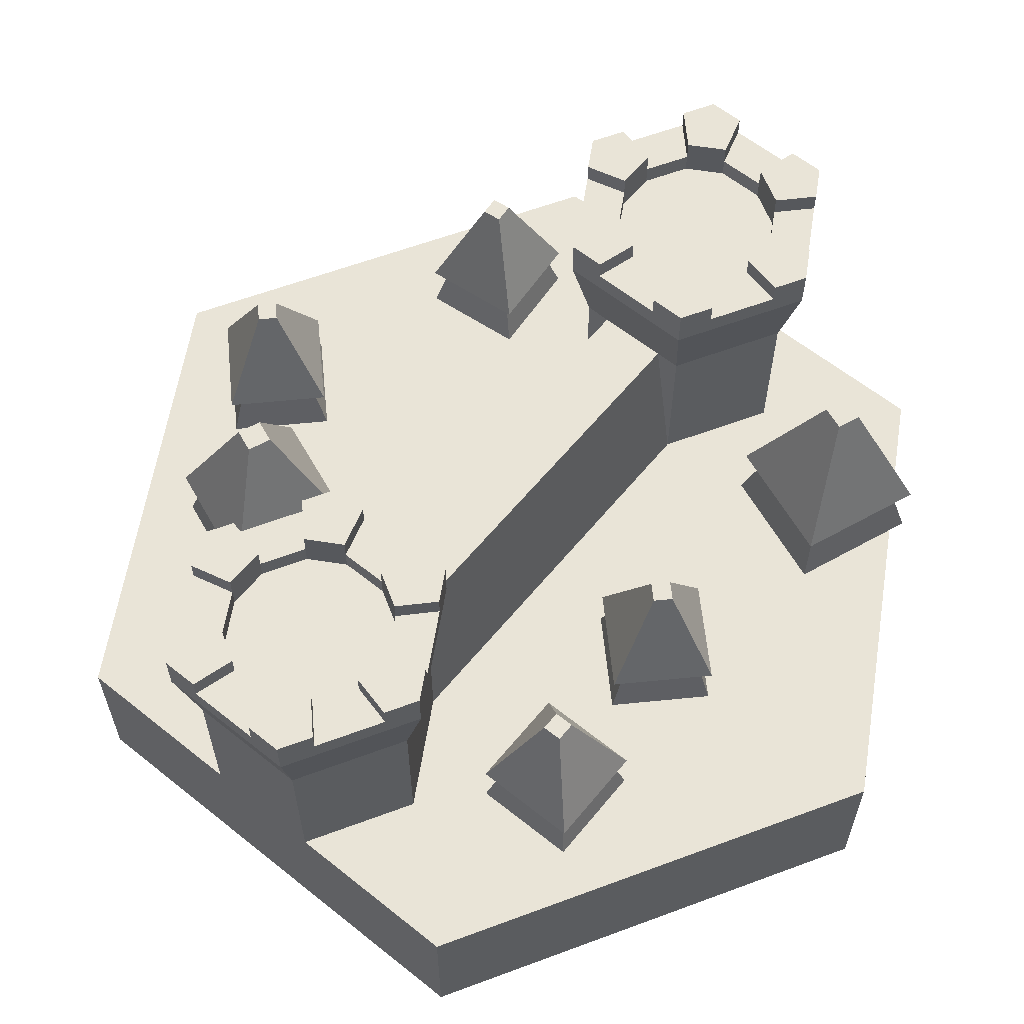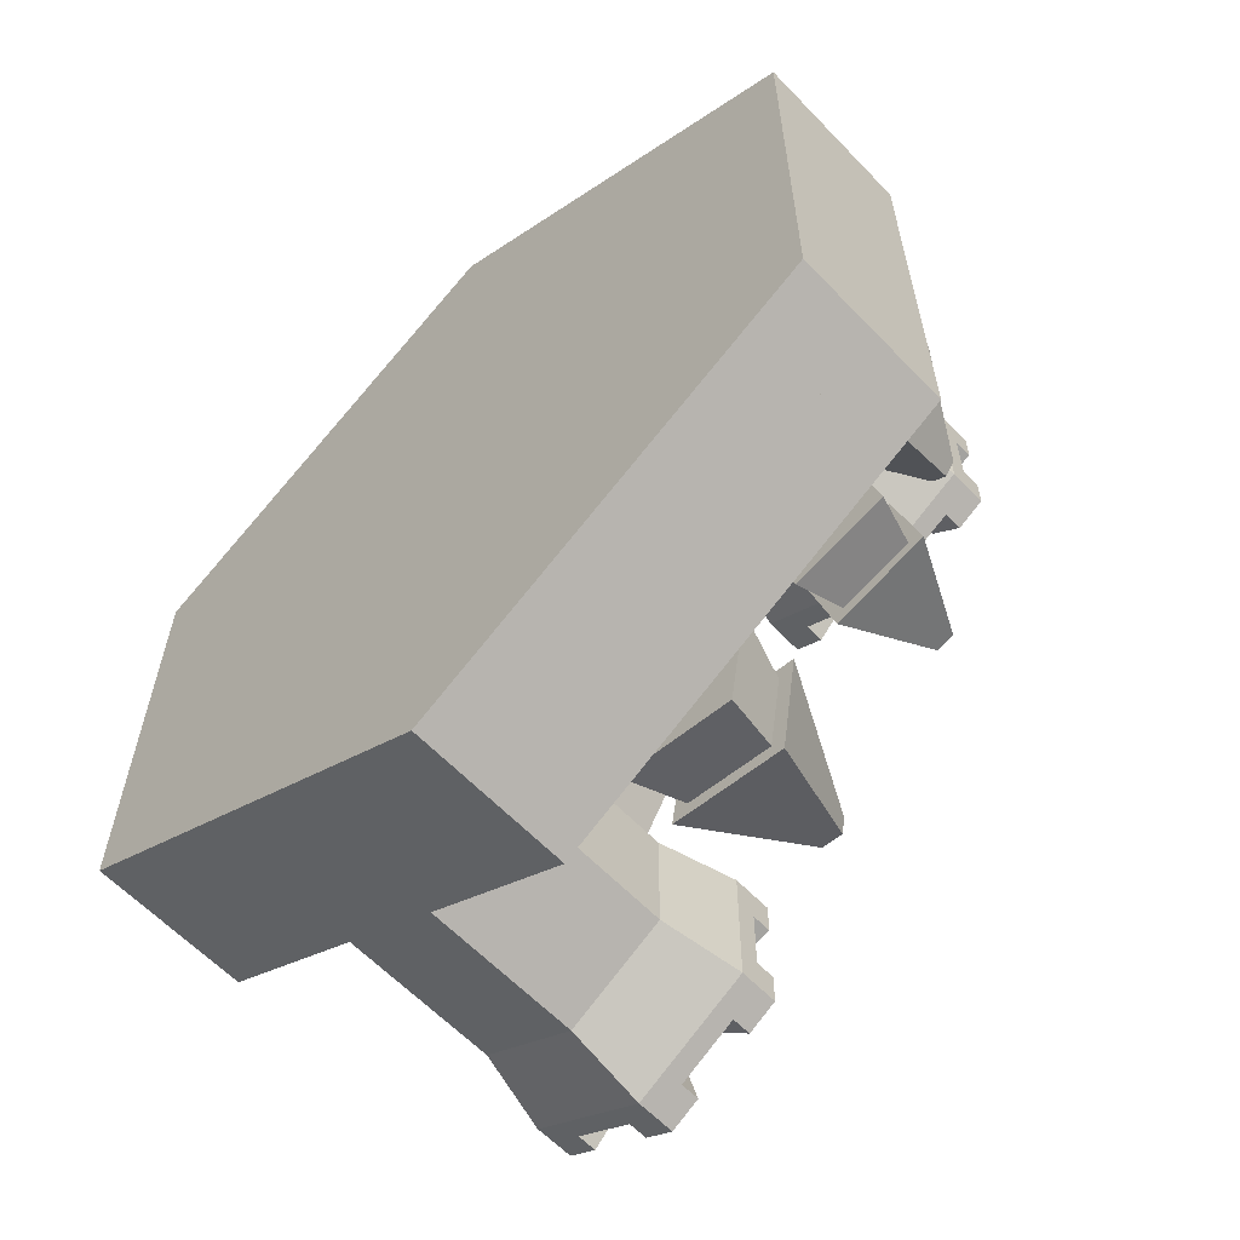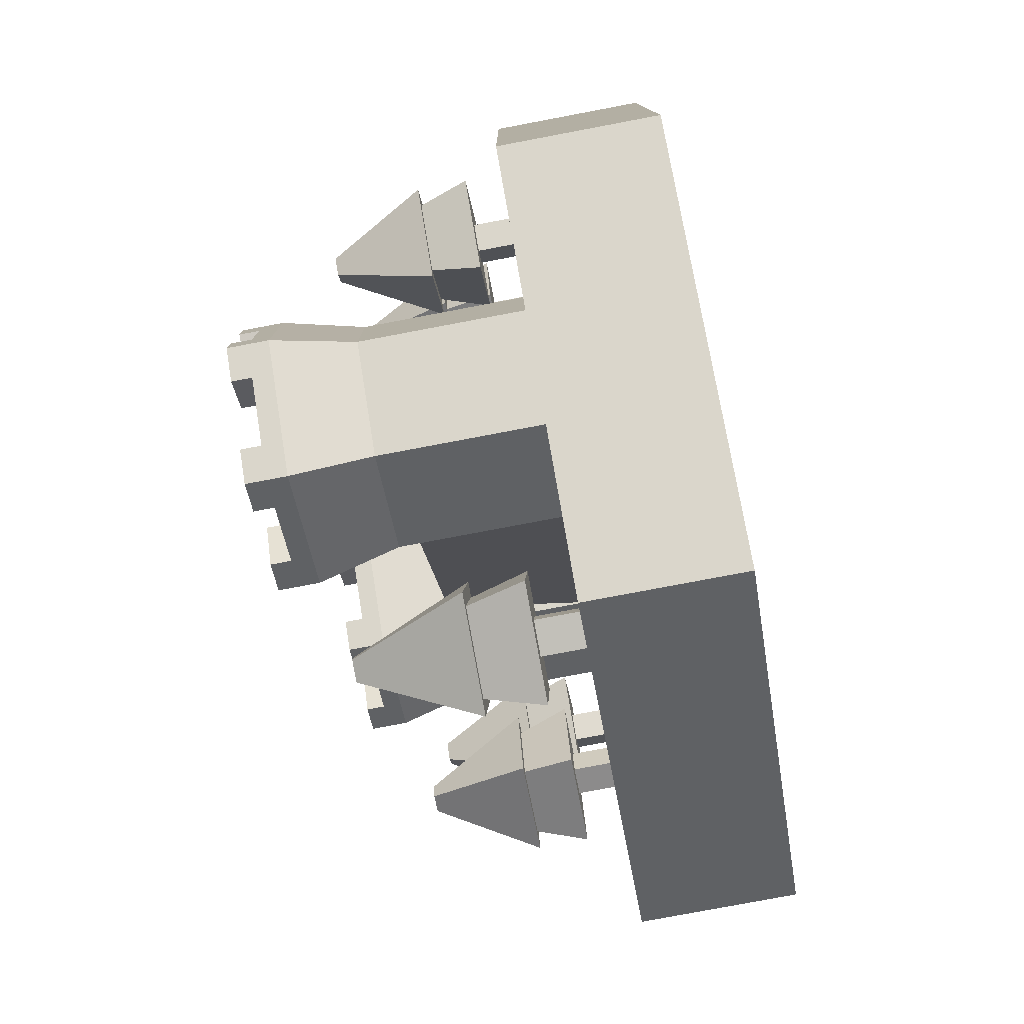
<metadata>
{"format":"obj","ext":"obj","renderer":"f3d","projection":"perspective","resolution":1024,"background":"white","views":[{"elev":60.9,"azim":-110.8,"up":"+Y"},{"elev":-61.5,"azim":43.6,"up":"+Z"},{"elev":-78.5,"azim":-79.3,"up":"+Z"}]}
</metadata>
<code>
o building_wall
v 4 1.6 2.309
v 4 0.8 -2.309
v 4 1.6 -2.309
v 4 0.8 2.309
v 0 0.8 4.619
v 0 1.6 4.619
v -4 1.6 -2.309
v -0 0.8 -4.619
v -4 0.8 -2.309
v -0 1.6 -4.619
v -4 0.8 2.309
v -4 1.6 2.309
v 4 0 -2.309
v -0 0 -4.619
v -4 0 -2.309
v -4 -0 2.309
v 0 -0 4.619
v 4 -0 2.309
v 1.5 3.2 1.443
v 2.5 1.6 2.021
v 2.5 3.2 2.021
v 0.5 1.6 3.175
v 0.5 3.2 2.021
v 0.5 1.6 2.021
v 0.5 3.2 3.175
v 1.5 3.2 3.753
v 1.5 1.6 3.753
v 2.5 3.2 3.175
v 2.5 1.6 3.175
v 1.5 4 3.961
v 0.32 4 3.279
v 2.68 4 3.279
v 0.32 4 1.917
v 1.5 4 1.236
v 2.68 4 1.917
v 0.32 4.2 2.257
v 0.32 4.4 1.917
v 0.32 4.2 2.939
v 0.32 4.4 2.939
v 0.32 4.4 3.279
v 0.32 4.4 2.257
v 1.205 4.2 3.79
v 1.5 4.4 3.961
v 1.205 4.4 3.79
v 0.615 4.2 3.45
v 0.615 4.4 3.45
v 2.385 4.2 3.45
v 2.68 4.4 3.279
v 2.385 4.4 3.45
v 1.795 4.2 3.79
v 1.795 4.4 3.79
v 2.68 4.2 2.939
v 2.68 4.4 2.939
v 2.68 4.2 2.257
v 2.68 4.4 2.257
v 2.68 4.4 1.917
v 1.795 4.2 1.406
v 1.5 4.4 1.236
v 1.795 4.4 1.406
v 2.385 4.2 1.746
v 2.385 4.4 1.746
v 0.615 4.2 1.746
v 0.615 4.4 1.746
v 1.205 4.2 1.406
v 1.205 4.4 1.406
v 0.72 4.4 2.823
v 0.915 4.4 3.161
v 0.72 4.2 2.373
v 0.72 4.2 2.823
v 0.72 4.4 2.373
v 0.915 4.2 2.035
v 1.305 4.2 1.81
v 1.305 4.4 1.81
v 0.915 4.4 2.035
v 2.085 4.2 2.035
v 1.695 4.2 1.81
v 2.085 4.4 2.035
v 1.695 4.4 1.81
v 2.28 4.2 2.823
v 2.28 4.2 2.373
v 2.28 4.4 2.823
v 2.28 4.4 2.373
v 2.085 4.2 3.161
v 1.695 4.2 3.386
v 1.695 4.4 3.386
v 2.085 4.4 3.161
v 0.915 4.2 3.161
v 1.305 4.2 3.386
v 1.305 4.4 3.386
v 0.915 4 2.035
v 1.305 4 1.81
v 0.72 4 2.373
v 0.72 4 2.823
v 1.305 4 3.386
v 0.915 4 3.161
v 2.085 4 3.161
v 1.695 4 3.386
v 2.28 4 2.373
v 2.28 4 2.823
v 1.695 4 1.81
v 2.085 4 2.035
v -1.5 3.2 -3.753
v -0.5 1.6 -3.175
v -1.5 1.6 -3.753
v -0.5 3.2 -3.175
v -2.5 1.6 -2.021
v -2.5 3.2 -3.175
v -2.5 1.6 -3.175
v -2.5 3.2 -2.021
v -1.5 3.2 -1.443
v -1.5 1.6 -1.443
v -0.5 3.2 -2.021
v -1.5 4 -1.236
v -2.68 4 -1.917
v -0.32 4 -1.917
v -2.68 4 -3.279
v -1.5 4 -3.961
v -0.32 4 -3.279
v -2.68 4.2 -2.939
v -2.68 4.4 -3.279
v -2.68 4.2 -2.257
v -2.68 4.4 -2.257
v -2.68 4.4 -1.917
v -2.68 4.4 -2.939
v -1.795 4.2 -1.406
v -1.5 4.4 -1.236
v -1.795 4.4 -1.406
v -2.385 4.2 -1.746
v -2.385 4.4 -1.746
v -0.615 4.2 -1.746
v -0.32 4.4 -1.917
v -0.615 4.4 -1.746
v -1.205 4.2 -1.406
v -1.205 4.4 -1.406
v -0.32 4.2 -2.257
v -0.32 4.4 -2.257
v -0.32 4.2 -2.939
v -0.32 4.4 -2.939
v -0.32 4.4 -3.279
v -1.205 4.2 -3.79
v -1.5 4.4 -3.961
v -1.205 4.4 -3.79
v -0.615 4.2 -3.45
v -0.615 4.4 -3.45
v -2.385 4.2 -3.45
v -2.385 4.4 -3.45
v -1.795 4.2 -3.79
v -1.795 4.4 -3.79
v -2.28 4.4 -2.373
v -2.085 4.4 -2.035
v -2.28 4.2 -2.823
v -2.28 4.2 -2.373
v -2.28 4.4 -2.823
v -2.085 4.2 -3.161
v -1.695 4.2 -3.386
v -1.695 4.4 -3.386
v -2.085 4.4 -3.161
v -0.915 4.2 -3.161
v -1.305 4.2 -3.386
v -0.915 4.4 -3.161
v -1.305 4.4 -3.386
v -0.72 4.2 -2.373
v -0.72 4.2 -2.823
v -0.72 4.4 -2.373
v -0.72 4.4 -2.823
v -0.915 4.2 -2.035
v -1.305 4.2 -1.81
v -1.305 4.4 -1.81
v -0.915 4.4 -2.035
v -2.085 4.2 -2.035
v -1.695 4.2 -1.81
v -1.695 4.4 -1.81
v -2.085 4 -3.161
v -1.695 4 -3.386
v -2.28 4 -2.823
v -2.28 4 -2.373
v -1.695 4 -1.81
v -2.085 4 -2.035
v -0.915 4 -2.035
v -1.305 4 -1.81
v -0.72 4 -2.823
v -0.72 4 -2.373
v -1.305 4 -3.386
v -0.915 4 -3.161
v 2.764 2.487 1.424
v 2.166 1.994 0.7901
v 2.734 1.994 1.595
v 2.338 2.487 0.8198
v 3.539 1.994 1.027
v 3.368 2.487 0.9977
v 2.942 2.487 0.3937
v 2.971 1.994 0.222
v 2.83 3.473 1.037
v 2.875 3.473 0.78
v 2.724 3.473 0.8865
v 2.981 3.473 0.931
v 3.539 2.487 1.027
v 2.971 2.487 0.222
v 2.734 2.487 1.595
v 2.166 2.487 0.7901
v 2.888 1.994 0.7027
v 3.059 1.994 0.9443
v 2.817 1.994 1.115
v 2.647 1.994 0.8731
v 3.059 1.6 0.9443
v 2.888 1.6 0.7027
v 2.647 1.6 0.8731
v 2.817 1.6 1.115
v -2.463 2.487 1.062
v -2.359 1.994 0.1971
v -2.614 1.994 1.149
v -2.271 2.487 0.348
v -1.662 1.994 1.404
v -1.749 2.487 1.253
v -1.557 2.487 0.5393
v -1.407 1.994 0.4522
v -2.123 3.473 0.866
v -1.897 3.473 0.7353
v -2.075 3.473 0.6875
v -1.945 3.473 0.9138
v -1.662 2.487 1.404
v -1.407 2.487 0.4522
v -2.614 2.487 1.149
v -2.359 2.487 0.1971
v -1.829 1.994 0.6961
v -1.906 1.994 0.9817
v -2.191 1.994 0.9052
v -2.115 1.994 0.6196
v -1.906 1.6 0.9817
v -1.829 1.6 0.6961
v -2.115 1.6 0.6196
v -2.191 1.6 0.9052
v -3.49 2.487 -0.8041
v -2.805 1.994 -1.342
v -3.658 1.994 -0.8492
v -2.85 2.487 -1.174
v -3.166 1.994 0.004326
v -3.121 2.487 -0.164
v -2.48 2.487 -0.5336
v -2.312 1.994 -0.4885
v -3.112 3.473 -0.7027
v -2.859 3.473 -0.635
v -2.951 3.473 -0.7951
v -3.019 3.473 -0.5426
v -3.166 2.487 0.004326
v -2.312 2.487 -0.4885
v -3.658 2.487 -0.8492
v -2.805 2.487 -1.342
v -2.783 1.994 -0.6147
v -3.039 1.994 -0.4669
v -3.187 1.994 -0.723
v -2.931 1.994 -0.8708
v -3.039 1.6 -0.4669
v -2.783 1.6 -0.6147
v -2.931 1.6 -0.8708
v -3.187 1.6 -0.723
v -1.549 2.709 2.739
v -0.5073 2.093 2.422
v -1.725 2.093 2.61
v -0.6359 2.709 2.598
v -1.536 2.093 3.828
v -1.408 2.709 3.652
v -0.4945 2.709 3.511
v -0.3188 2.093 3.639
v -0.9253 3.941 2.993
v -1.118 3.941 3.257
v -0.89 3.941 3.221
v -1.154 3.941 3.028
v -1.536 2.709 3.828
v -0.3188 2.709 3.639
v -1.725 2.709 2.61
v -0.5073 2.709 2.422
v -0.8109 2.093 3.279
v -0.8674 2.093 2.914
v -1.176 2.093 3.336
v -1.233 2.093 2.971
v -1.176 1.6 3.336
v -0.8109 1.6 3.279
v -0.8674 1.6 2.914
v -1.233 1.6 2.971
v 0.2765 2.709 -2.806
v 1.318 2.093 -3.123
v 0.1007 2.093 -2.935
v 1.19 2.709 -2.947
v 0.2892 2.093 -1.717
v 0.4178 2.709 -1.893
v 1.331 2.709 -2.034
v 1.507 2.093 -1.906
v 0.6719 3.941 -2.517
v 0.9355 3.941 -2.324
v 0.9002 3.941 -2.552
v 0.7072 3.941 -2.288
v 0.2892 2.709 -1.717
v 1.507 2.709 -1.906
v 0.1007 2.709 -2.935
v 1.318 2.709 -3.123
v 1.015 2.093 -2.266
v 0.6494 2.093 -2.209
v 0.5928 2.093 -2.575
v 0.9581 2.093 -2.631
v 0.6494 1.6 -2.209
v 1.015 1.6 -2.266
v 0.9581 1.6 -2.631
v 0.5928 1.6 -2.575
v 2.029 2.487 -1.525
v 2.133 1.994 -2.39
v 1.878 1.994 -1.438
v 2.22 2.487 -2.239
v 2.83 1.994 -1.183
v 2.743 2.487 -1.333
v 2.934 2.487 -2.047
v 3.085 1.994 -2.135
v 2.368 3.473 -1.721
v 2.594 3.473 -1.851
v 2.416 3.473 -1.899
v 2.547 3.473 -1.673
v 2.83 2.487 -1.183
v 3.085 2.487 -2.135
v 1.878 2.487 -1.438
v 2.133 2.487 -2.39
v 2.662 1.994 -1.891
v 2.586 1.994 -1.605
v 2.3 1.994 -1.682
v 2.377 1.994 -1.967
v 2.586 1.6 -1.605
v 2.662 1.6 -1.891
v 2.377 1.6 -1.967
v 2.3 1.6 -1.682
v 0.7078 3.2 1.901
v -1.292 3.2 -1.563
v -0.7078 3.2 -1.901
v 1.5 1.6 1.443
v -0.5 1.6 -2.021
v 1.292 3.2 1.563
f 1 2 3
f 2 1 4
f 1 5 4
f 5 1 6
f 7 8 9
f 8 7 10
f 10 2 8
f 2 10 3
f 11 7 9
f 7 11 12
f 6 11 5
f 11 6 12
f 3 6 1
f 6 3 10
f 6 10 12
f 12 10 7
f 5 2 4
f 2 5 8
f 8 5 11
f 8 11 9
f 8 13 14
f 13 8 2
f 9 14 15
f 14 9 8
f 5 16 17
f 16 5 11
f 16 9 15
f 9 16 11
f 17 13 18
f 13 17 14
f 14 17 16
f 14 16 15
f 4 17 18
f 17 4 5
f 4 13 2
f 13 4 18
f 19 20 332
f 20 19 21
f 22 23 24
f 23 22 25
f 23 332 24
f 332 23 19
f 26 22 27
f 22 26 25
f 28 20 21
f 20 28 29
f 28 27 29
f 27 28 26
f 30 25 26
f 25 30 31
f 32 26 28
f 26 32 30
f 23 31 33
f 31 23 25
f 33 19 23
f 19 33 34
f 34 21 19
f 21 34 35
f 32 21 35
f 21 32 28
f 33 36 37
f 36 33 31
f 36 31 38
f 38 31 39
f 39 31 40
f 41 37 36
f 30 42 31
f 42 30 43
f 42 43 44
f 45 31 42
f 31 45 40
f 40 45 46
f 32 47 30
f 47 32 48
f 47 48 49
f 50 30 47
f 30 50 43
f 43 50 51
f 48 52 53
f 32 52 48
f 32 54 52
f 35 54 32
f 35 55 54
f 55 35 56
f 34 57 35
f 57 34 58
f 57 58 59
f 60 35 57
f 35 60 56
f 56 60 61
f 33 62 34
f 62 33 37
f 62 37 63
f 64 34 62
f 34 64 58
f 58 64 65
f 66 46 67
f 46 66 39
f 46 39 40
f 68 38 69
f 38 68 36
f 39 69 38
f 69 39 66
f 70 36 68
f 36 70 41
f 64 71 72
f 71 64 62
f 72 65 64
f 65 72 73
f 63 71 62
f 71 63 74
f 57 75 60
f 75 57 76
f 77 60 75
f 60 77 61
f 78 57 59
f 57 78 76
f 54 79 52
f 79 54 80
f 81 52 79
f 52 81 53
f 55 80 54
f 80 55 82
f 83 50 47
f 50 83 84
f 51 84 85
f 84 51 50
f 49 83 47
f 83 49 86
f 87 42 88
f 42 87 45
f 67 45 87
f 45 67 46
f 42 89 88
f 89 42 44
f 72 90 91
f 90 72 71
f 69 92 68
f 92 69 93
f 87 94 95
f 94 87 88
f 84 96 97
f 96 84 83
f 98 79 80
f 79 98 99
f 75 100 101
f 100 75 76
f 56 82 55
f 82 56 61
f 82 61 77
f 98 80 101
f 82 101 80
f 77 101 82
f 101 77 75
f 53 49 48
f 49 53 81
f 49 81 86
f 96 79 99
f 79 96 81
f 81 96 86
f 86 96 83
f 85 43 51
f 43 85 89
f 43 89 44
f 88 97 94
f 97 88 84
f 84 88 89
f 84 89 85
f 67 69 66
f 69 67 93
f 93 67 95
f 95 67 87
f 63 70 74
f 70 63 41
f 41 63 37
f 70 71 74
f 71 70 90
f 90 70 92
f 92 70 68
f 58 78 59
f 78 58 73
f 73 58 65
f 76 91 100
f 91 76 72
f 72 76 78
f 72 78 73
f 27 20 29
f 20 27 332
f 332 27 22
f 332 22 24
f 102 103 104
f 103 102 105
f 106 107 108
f 107 106 109
f 107 104 108
f 104 107 102
f 110 106 111
f 106 110 109
f 112 103 105
f 103 112 333
f 112 111 333
f 111 112 110
f 113 109 110
f 109 113 114
f 115 110 112
f 110 115 113
f 107 114 116
f 114 107 109
f 116 102 107
f 102 116 117
f 117 105 102
f 105 117 118
f 115 105 118
f 105 115 112
f 116 119 120
f 119 116 114
f 119 114 121
f 121 114 122
f 122 114 123
f 124 120 119
f 113 125 114
f 125 113 126
f 125 126 127
f 128 114 125
f 114 128 123
f 123 128 129
f 115 130 113
f 130 115 131
f 130 131 132
f 133 113 130
f 113 133 126
f 126 133 134
f 131 135 136
f 115 135 131
f 115 137 135
f 118 137 115
f 118 138 137
f 138 118 139
f 117 140 118
f 140 117 141
f 140 141 142
f 143 118 140
f 118 143 139
f 139 143 144
f 116 145 117
f 145 116 120
f 145 120 146
f 147 117 145
f 117 147 141
f 141 147 148
f 149 129 150
f 129 149 122
f 129 122 123
f 151 121 152
f 121 151 119
f 122 152 121
f 152 122 149
f 153 119 151
f 119 153 124
f 147 154 155
f 154 147 145
f 155 148 147
f 148 155 156
f 146 154 145
f 154 146 157
f 140 158 143
f 158 140 159
f 160 143 158
f 143 160 144
f 161 140 142
f 140 161 159
f 137 162 135
f 162 137 163
f 164 135 162
f 135 164 136
f 138 163 137
f 163 138 165
f 166 133 130
f 133 166 167
f 134 167 168
f 167 134 133
f 132 166 130
f 166 132 169
f 170 125 171
f 125 170 128
f 150 128 170
f 128 150 129
f 125 172 171
f 172 125 127
f 155 173 174
f 173 155 154
f 152 175 151
f 175 152 176
f 170 177 178
f 177 170 171
f 167 179 180
f 179 167 166
f 181 162 163
f 162 181 182
f 158 183 184
f 183 158 159
f 139 165 138
f 165 139 144
f 165 144 160
f 181 163 184
f 165 184 163
f 160 184 165
f 184 160 158
f 136 132 131
f 132 136 164
f 132 164 169
f 179 162 182
f 162 179 164
f 164 179 169
f 169 179 166
f 168 126 134
f 126 168 172
f 126 172 127
f 171 180 177
f 180 171 167
f 167 171 172
f 167 172 168
f 150 152 149
f 152 150 176
f 176 150 178
f 178 150 170
f 146 153 157
f 153 146 124
f 124 146 120
f 153 154 157
f 154 153 173
f 173 153 175
f 175 153 151
f 141 161 142
f 161 141 156
f 156 141 148
f 159 174 183
f 174 159 155
f 155 159 161
f 155 161 156
f 111 103 333
f 103 111 104
f 104 111 106
f 104 106 108
f 331 329 334
f 329 331 330
f 101 99 98
f 99 101 96
f 96 101 100
f 96 100 97
f 97 100 94
f 94 100 91
f 94 91 95
f 95 91 90
f 95 90 93
f 93 90 92
f 184 182 181
f 182 184 179
f 179 184 183
f 179 183 180
f 180 183 177
f 177 183 174
f 177 174 178
f 178 174 173
f 178 173 176
f 176 173 175
f 111 329 330
f 329 111 24
f 331 332 333
f 332 331 334
f 24 333 332
f 333 24 111
f 185 186 187
f 186 185 188
f 189 185 187
f 185 189 190
f 191 189 192
f 189 191 190
f 188 192 186
f 192 188 191
f 193 194 195
f 194 193 196
f 194 197 198
f 197 194 196
f 197 193 199
f 193 197 196
f 195 198 200
f 198 195 194
f 198 191 200
f 191 198 197
f 200 191 188
f 191 197 190
f 190 197 185
f 188 199 200
f 199 188 185
f 199 185 197
f 193 200 199
f 200 193 195
f 192 201 186
f 201 192 189
f 201 189 202
f 202 189 203
f 204 186 201
f 186 204 187
f 187 204 203
f 187 203 189
f 209 210 211
f 210 209 212
f 213 209 211
f 209 213 214
f 215 213 216
f 213 215 214
f 212 216 210
f 216 212 215
f 217 218 219
f 218 217 220
f 218 221 222
f 221 218 220
f 221 217 223
f 217 221 220
f 219 222 224
f 222 219 218
f 222 215 224
f 215 222 221
f 224 215 212
f 215 221 214
f 214 221 209
f 212 223 224
f 223 212 209
f 223 209 221
f 217 224 223
f 224 217 219
f 216 225 210
f 225 216 213
f 225 213 226
f 226 213 227
f 228 210 225
f 210 228 211
f 211 228 227
f 211 227 213
f 233 234 235
f 234 233 236
f 237 233 235
f 233 237 238
f 239 237 240
f 237 239 238
f 236 240 234
f 240 236 239
f 241 242 243
f 242 241 244
f 242 245 246
f 245 242 244
f 245 241 247
f 241 245 244
f 243 246 248
f 246 243 242
f 246 239 248
f 239 246 245
f 248 239 236
f 239 245 238
f 238 245 233
f 236 247 248
f 247 236 233
f 247 233 245
f 241 248 247
f 248 241 243
f 240 249 234
f 249 240 237
f 249 237 250
f 250 237 251
f 252 234 249
f 234 252 235
f 235 252 251
f 235 251 237
f 257 258 259
f 258 257 260
f 261 257 259
f 257 261 262
f 263 261 264
f 261 263 262
f 260 264 258
f 264 260 263
f 265 266 267
f 266 265 268
f 267 269 270
f 269 267 266
f 269 268 271
f 268 269 266
f 265 270 272
f 270 265 267
f 270 263 272
f 263 270 269
f 263 269 262
f 262 269 257
f 260 272 263
f 272 260 271
f 271 260 257
f 271 257 269
f 268 272 271
f 272 268 265
f 264 273 258
f 273 264 261
f 258 273 274
f 273 261 275
f 275 261 276
f 274 259 258
f 259 274 276
f 259 276 261
f 281 282 283
f 282 281 284
f 285 281 283
f 281 285 286
f 287 285 288
f 285 287 286
f 284 288 282
f 288 284 287
f 289 290 291
f 290 289 292
f 290 293 294
f 293 290 292
f 293 289 295
f 289 293 292
f 291 294 296
f 294 291 290
f 294 287 296
f 287 294 293
f 296 287 284
f 287 293 286
f 286 293 281
f 284 295 296
f 295 284 281
f 295 281 293
f 289 296 295
f 296 289 291
f 288 297 282
f 297 288 285
f 297 285 298
f 298 285 299
f 300 282 297
f 282 300 283
f 283 300 299
f 283 299 285
f 305 306 307
f 306 305 308
f 309 305 307
f 305 309 310
f 311 309 312
f 309 311 310
f 308 312 306
f 312 308 311
f 313 314 315
f 314 313 316
f 314 317 318
f 317 314 316
f 317 313 319
f 313 317 316
f 315 318 320
f 318 315 314
f 318 311 320
f 311 318 317
f 320 311 308
f 311 317 310
f 310 317 305
f 308 319 320
f 319 308 305
f 319 305 317
f 313 320 319
f 320 313 315
f 312 321 306
f 321 312 309
f 321 309 322
f 322 309 323
f 324 306 321
f 306 324 307
f 307 324 323
f 307 323 309
f 201 205 206
f 205 201 202
f 203 207 208
f 207 203 204
f 205 207 206
f 207 205 208
f 201 207 204
f 207 201 206
f 205 203 208
f 203 205 202
f 225 229 230
f 229 225 226
f 227 231 232
f 231 227 228
f 229 231 230
f 231 229 232
f 225 231 228
f 231 225 230
f 229 227 232
f 227 229 226
f 249 253 254
f 253 249 250
f 251 255 256
f 255 251 252
f 253 255 254
f 255 253 256
f 249 255 252
f 255 249 254
f 253 251 256
f 251 253 250
f 273 277 278
f 277 273 275
f 276 279 280
f 279 276 274
f 273 279 274
f 279 273 278
f 277 276 280
f 276 277 275
f 278 280 279
f 280 278 277
f 297 301 302
f 301 297 298
f 299 303 304
f 303 299 300
f 301 303 302
f 303 301 304
f 297 303 300
f 303 297 302
f 301 299 304
f 299 301 298
f 321 325 326
f 325 321 322
f 323 327 328
f 327 323 324
f 325 327 326
f 327 325 328
f 321 327 324
f 327 321 326
f 325 323 328
f 323 325 322

</code>
